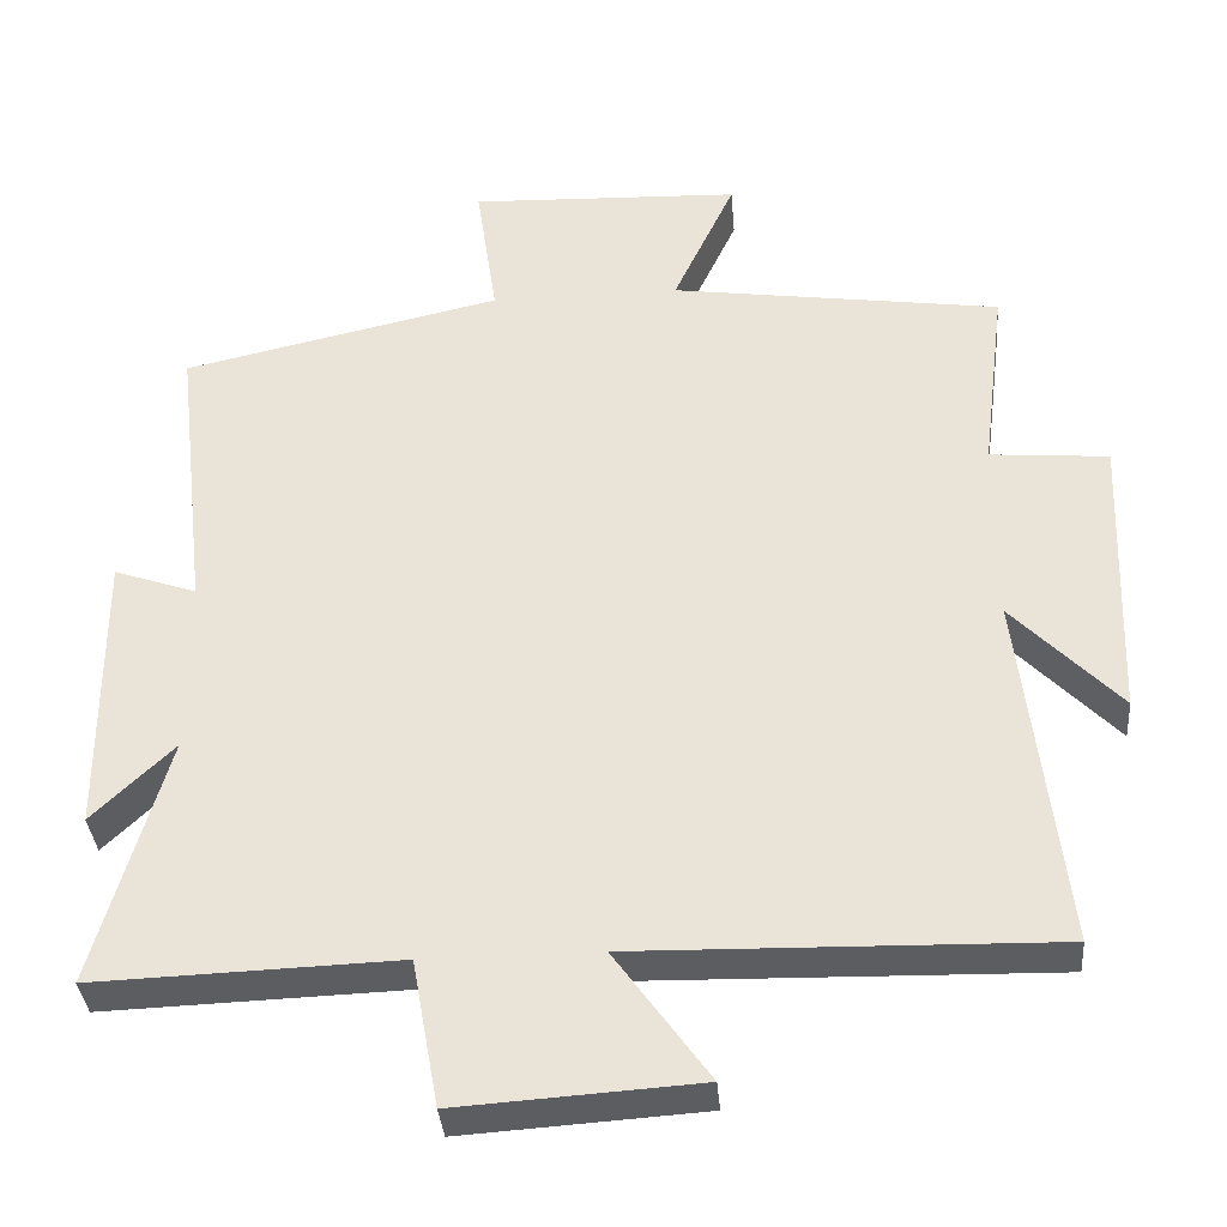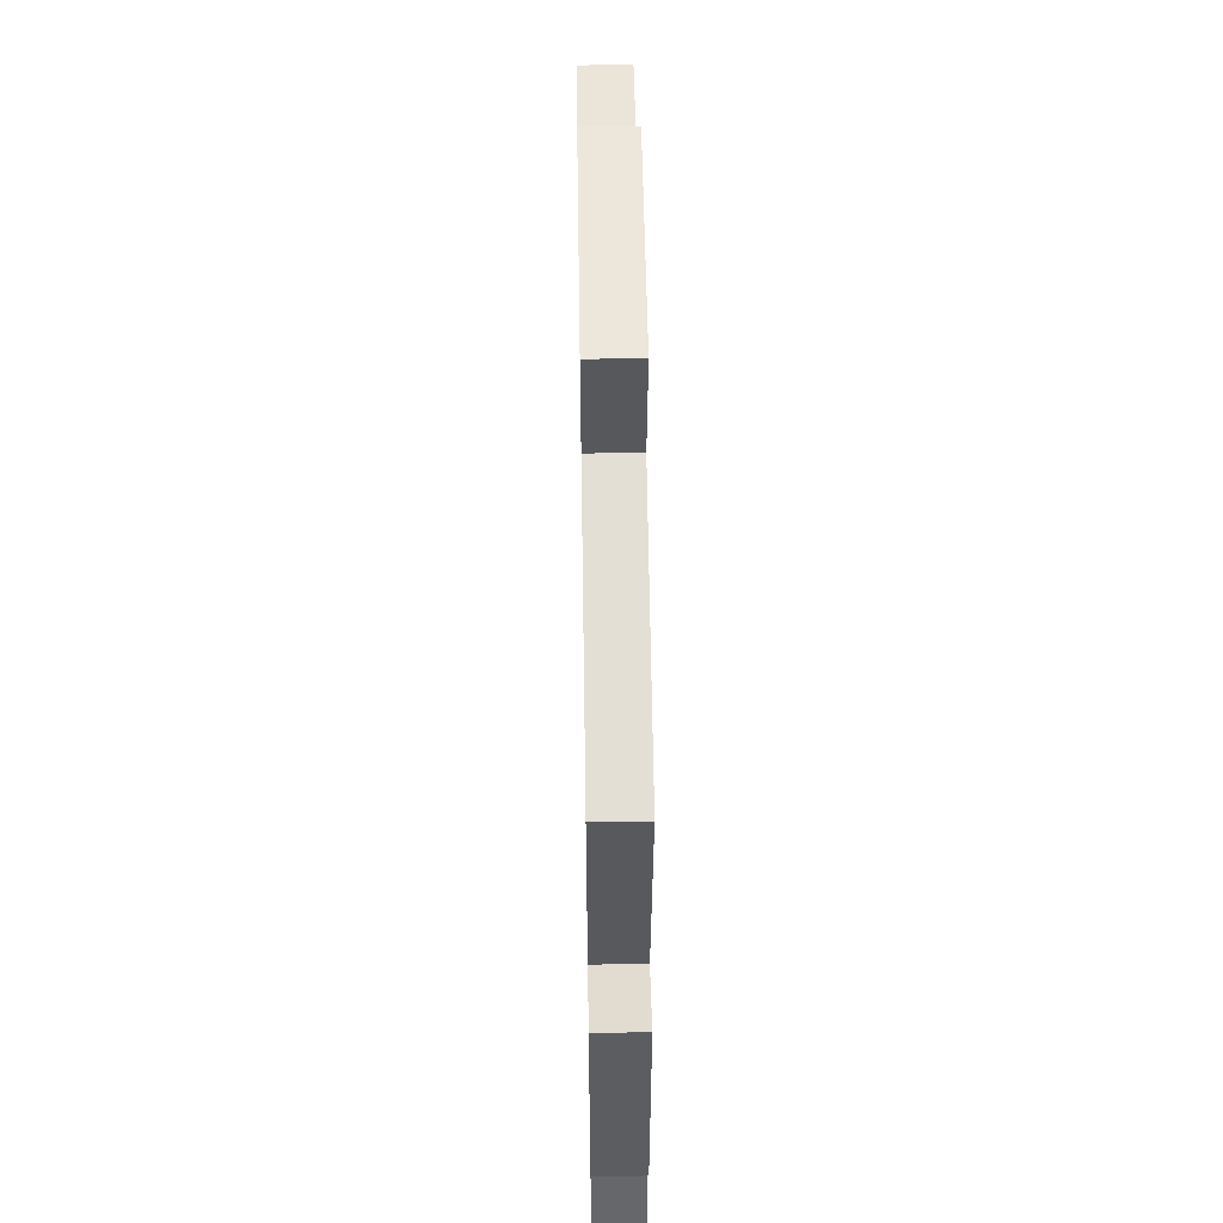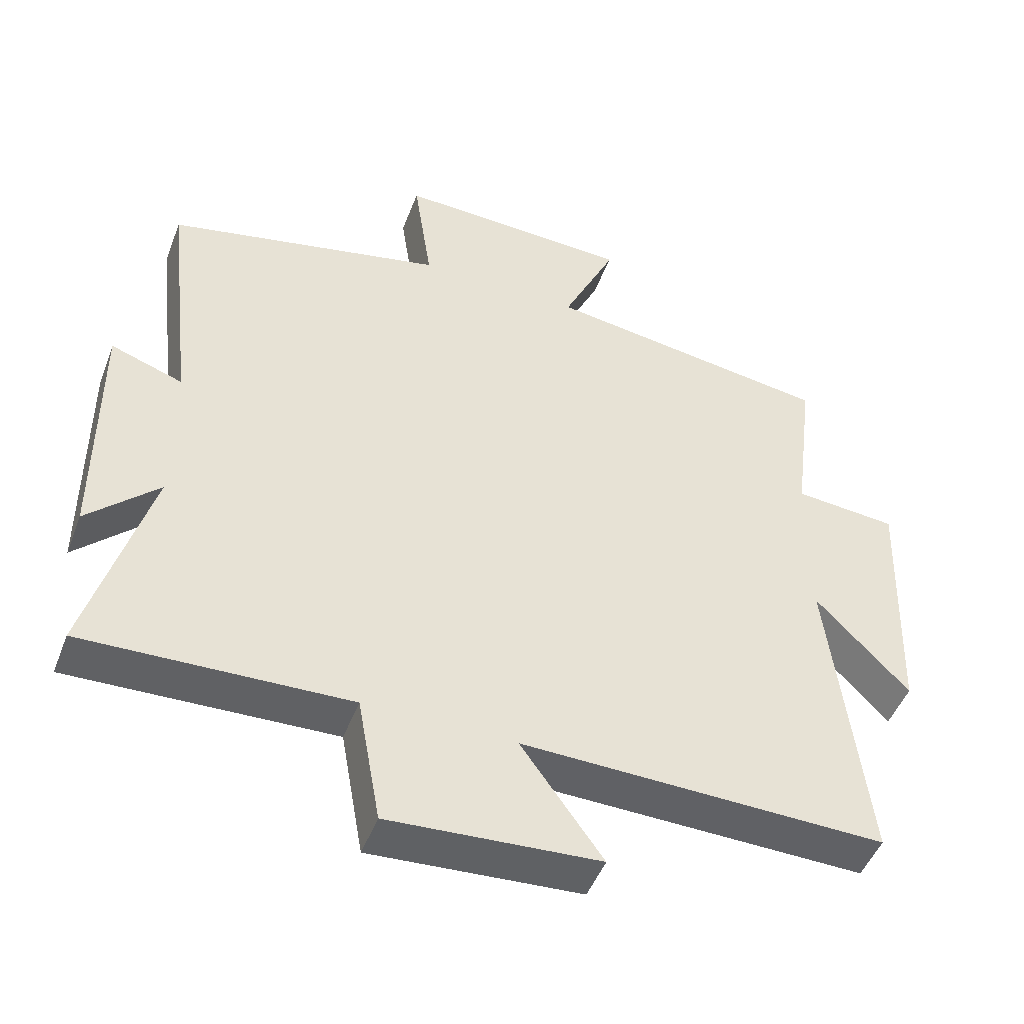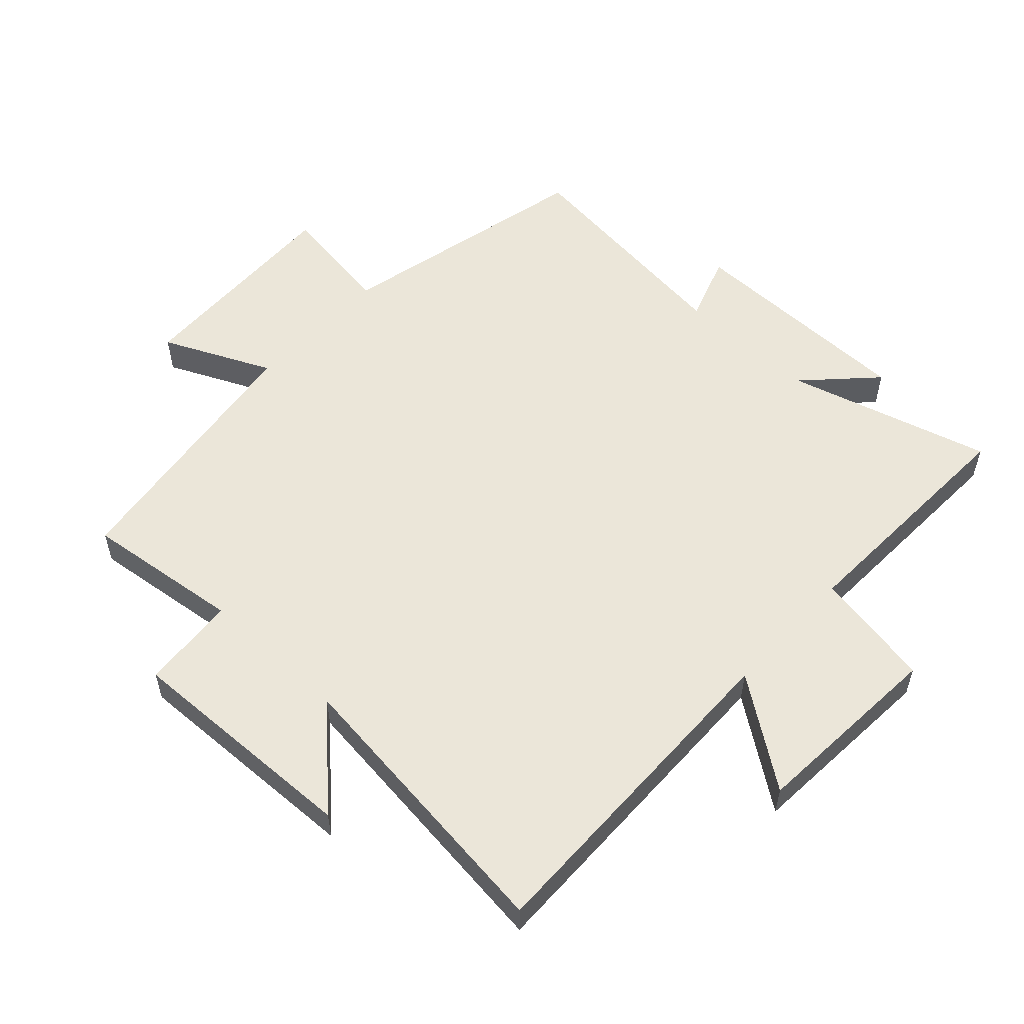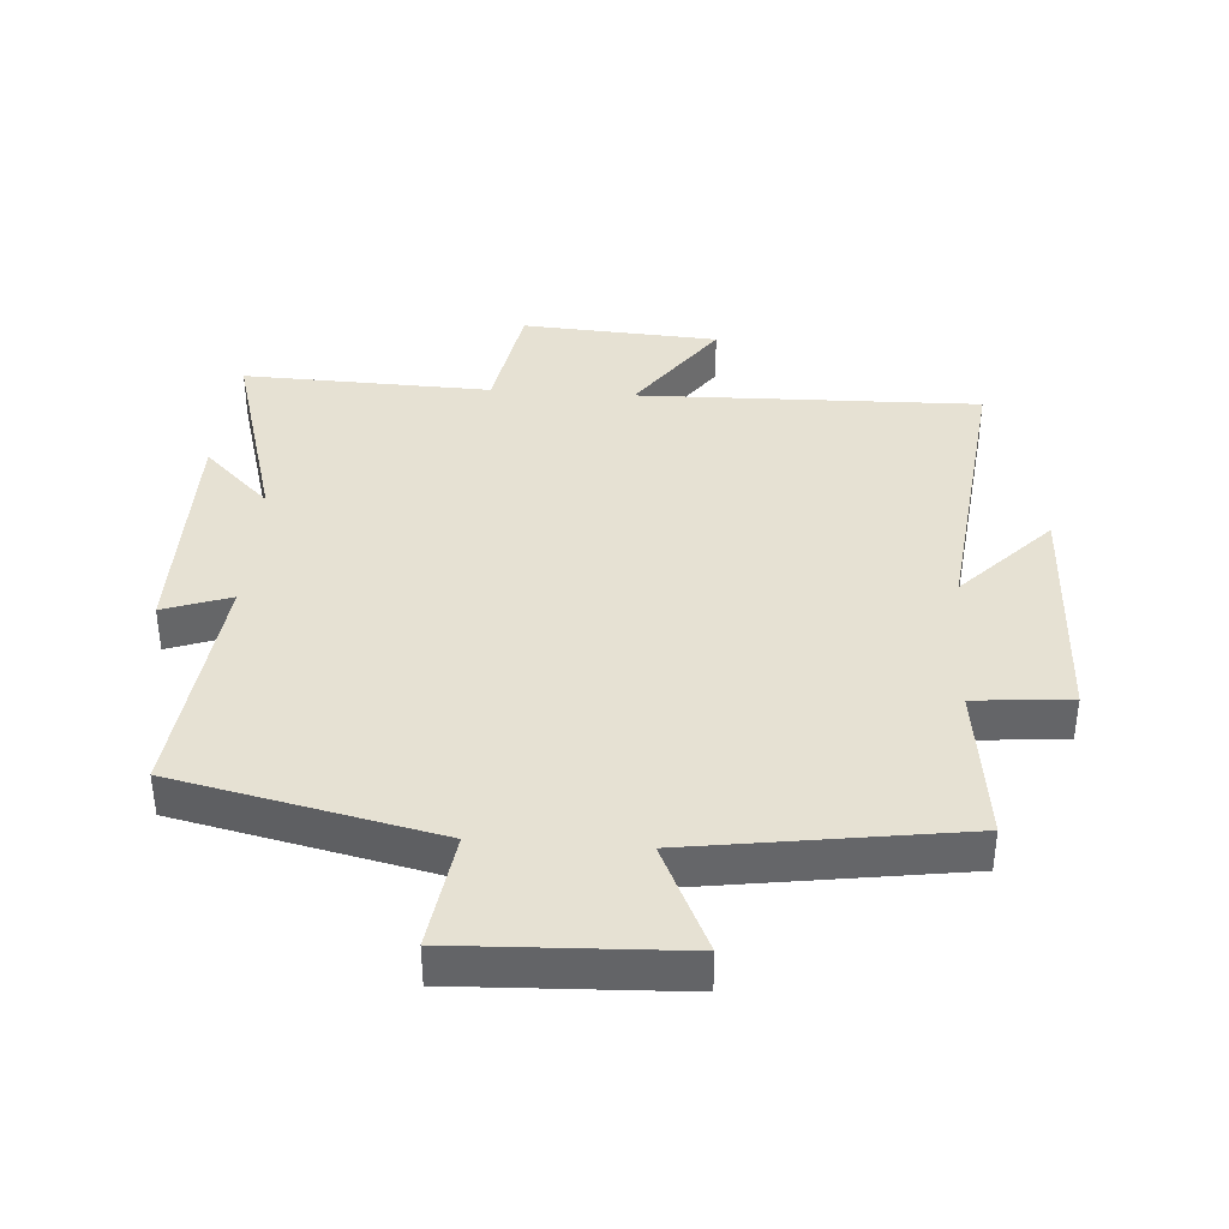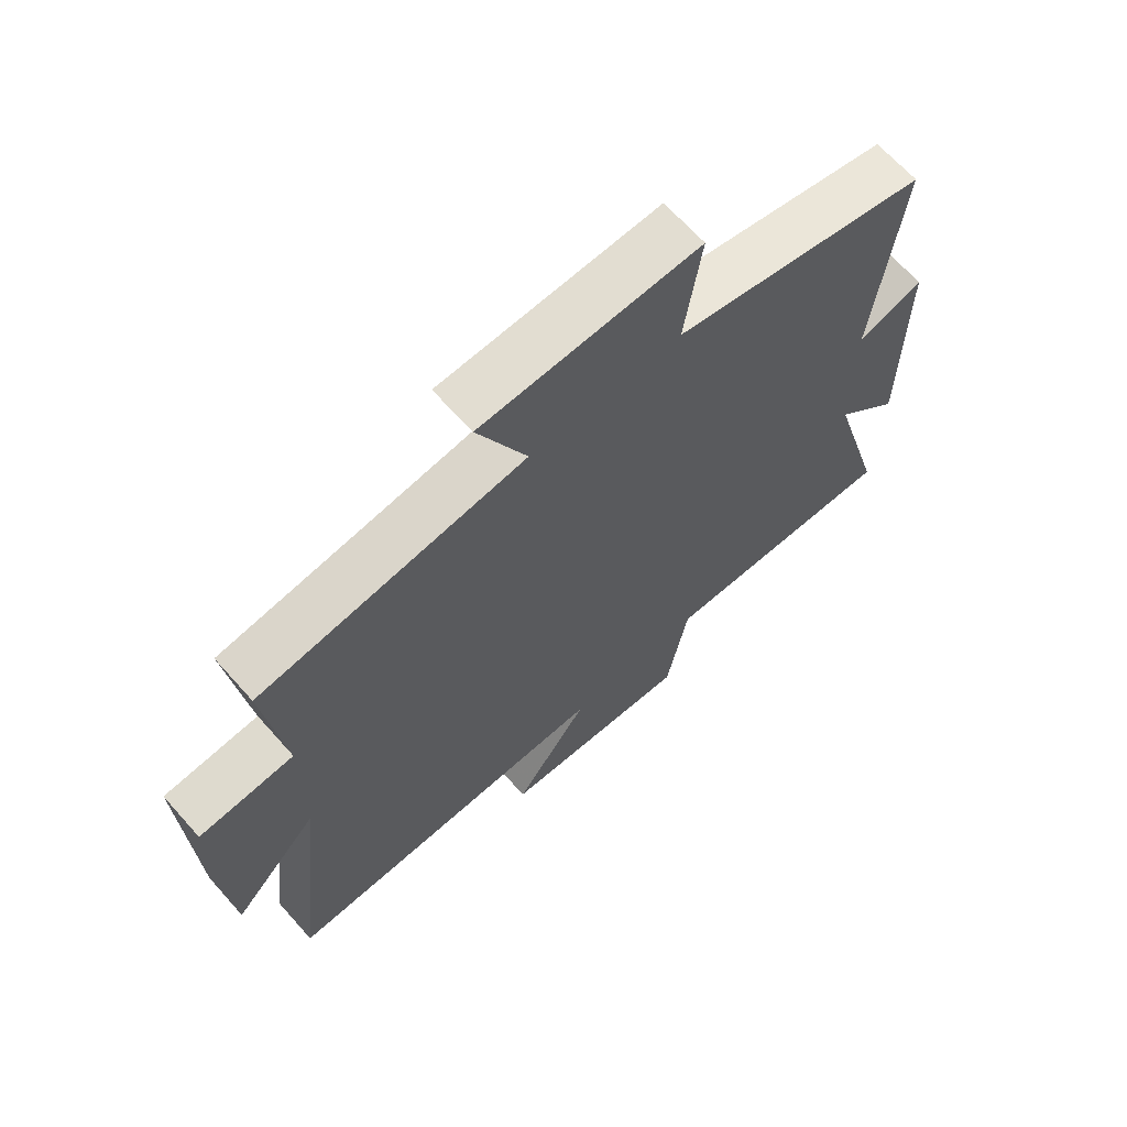
<metadata>
{"format":"obj","ext":"obj","renderer":"f3d","projection":"perspective","resolution":1024,"background":"white","views":[{"elev":-36.0,"azim":4.7,"up":"+Z"},{"elev":53.8,"azim":-90.9,"up":"+Z"},{"elev":-48.2,"azim":-20.5,"up":"+Z"},{"elev":55.3,"azim":133.0,"up":"+Y"},{"elev":38.6,"azim":3.9,"up":"+Y"},{"elev":66.4,"azim":138.3,"up":"+Z"}]}
</metadata>
<code>
v -0.543 0.07 0.409
v -0.134 0.07 0.5
v -0.161 0.07 0.684
v 0.187 0.07 0.67
v 0.108 0.07 0.5
v 0.531 0.07 0.439
v 0.5 0.07 0.192
v 0.651 0.07 0.179
v 0.637 0.07 -0.195
v 0.5 0.07 -0.052
v 0.553 0.07 -0.512
v 0.019 0.07 -0.5
v 0.139 0.07 -0.668
v -0.169 0.07 -0.688
v -0.203 0.07 -0.5
v -0.591 0.07 -0.513
v -0.5 0.07 -0.192
v -0.604 0.07 -0.293
v -0.606 0.07 0.075
v -0.5 0.07 0.038
v -0.543 0 0.409
v -0.134 0 0.5
v -0.161 0 0.684
v 0.187 0 0.67
v 0.108 0 0.5
v 0.531 0 0.439
v 0.5 0 0.192
v 0.651 0 0.179
v 0.637 0 -0.195
v 0.5 0 -0.052
v 0.553 0 -0.512
v 0.019 0 -0.5
v 0.139 0 -0.668
v -0.169 0 -0.688
v -0.203 0 -0.5
v -0.591 0 -0.513
v -0.5 0 -0.192
v -0.604 0 -0.293
v -0.606 0 0.075
v -0.5 0 0.038
f 17 18 19 20
f 15 16 17
f 15 17 20
f 12 13 14 15
f 12 15 20 1
f 10 11 12 1
f 7 8 9 10
f 5 6 7
f 5 7 10 1
f 2 3 4 5
f 1 2 5
f 40 39 38 37
f 37 36 35
f 40 37 35
f 35 34 33 32
f 21 40 35 32
f 21 32 31 30
f 30 29 28 27
f 27 26 25
f 21 30 27 25
f 25 24 23 22
f 25 22 21
f 1 21 22 2
f 2 22 23 3
f 3 23 24 4
f 4 24 25 5
f 5 25 26 6
f 6 26 27 7
f 7 27 28 8
f 8 28 29 9
f 9 29 30 10
f 10 30 31 11
f 11 31 32 12
f 12 32 33 13
f 13 33 34 14
f 14 34 35 15
f 15 35 36 16
f 16 36 37 17
f 17 37 38 18
f 18 38 39 19
f 19 39 40 20
f 20 40 21 1

</code>
